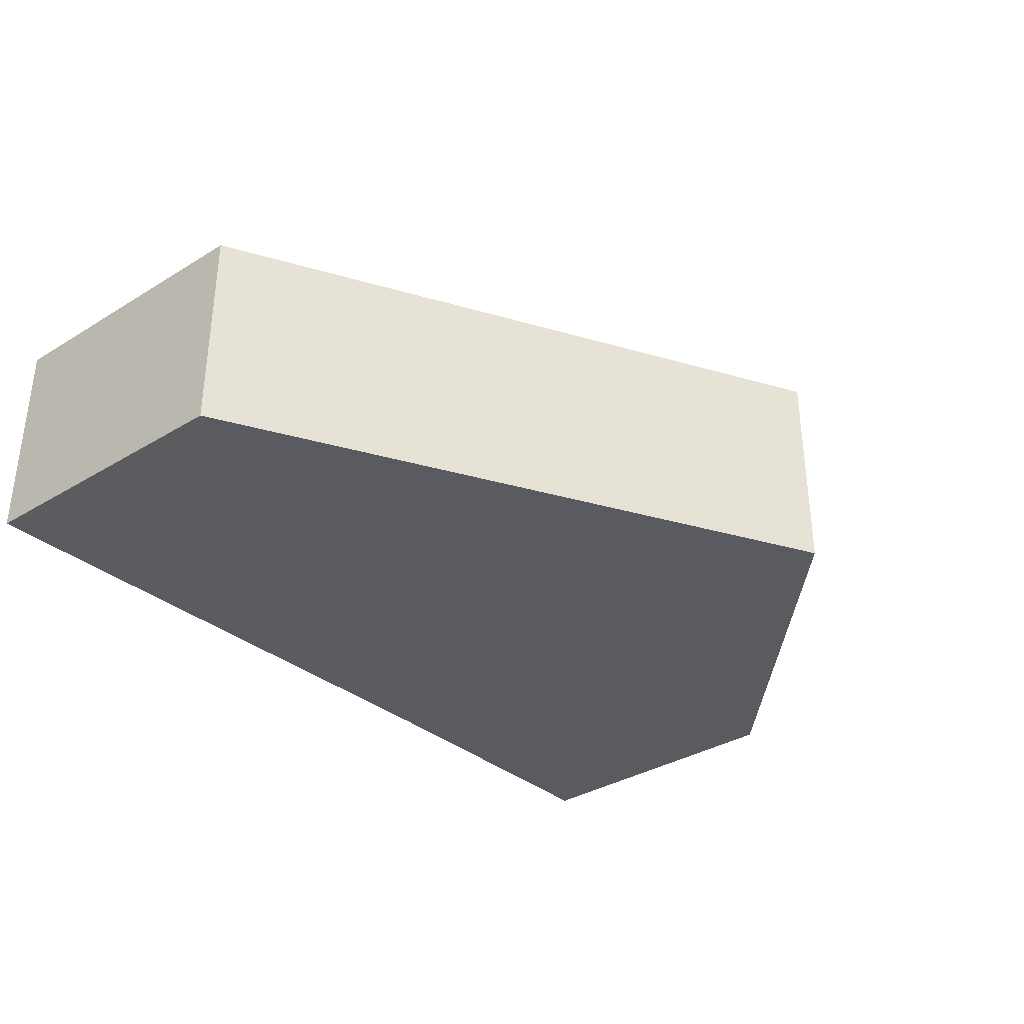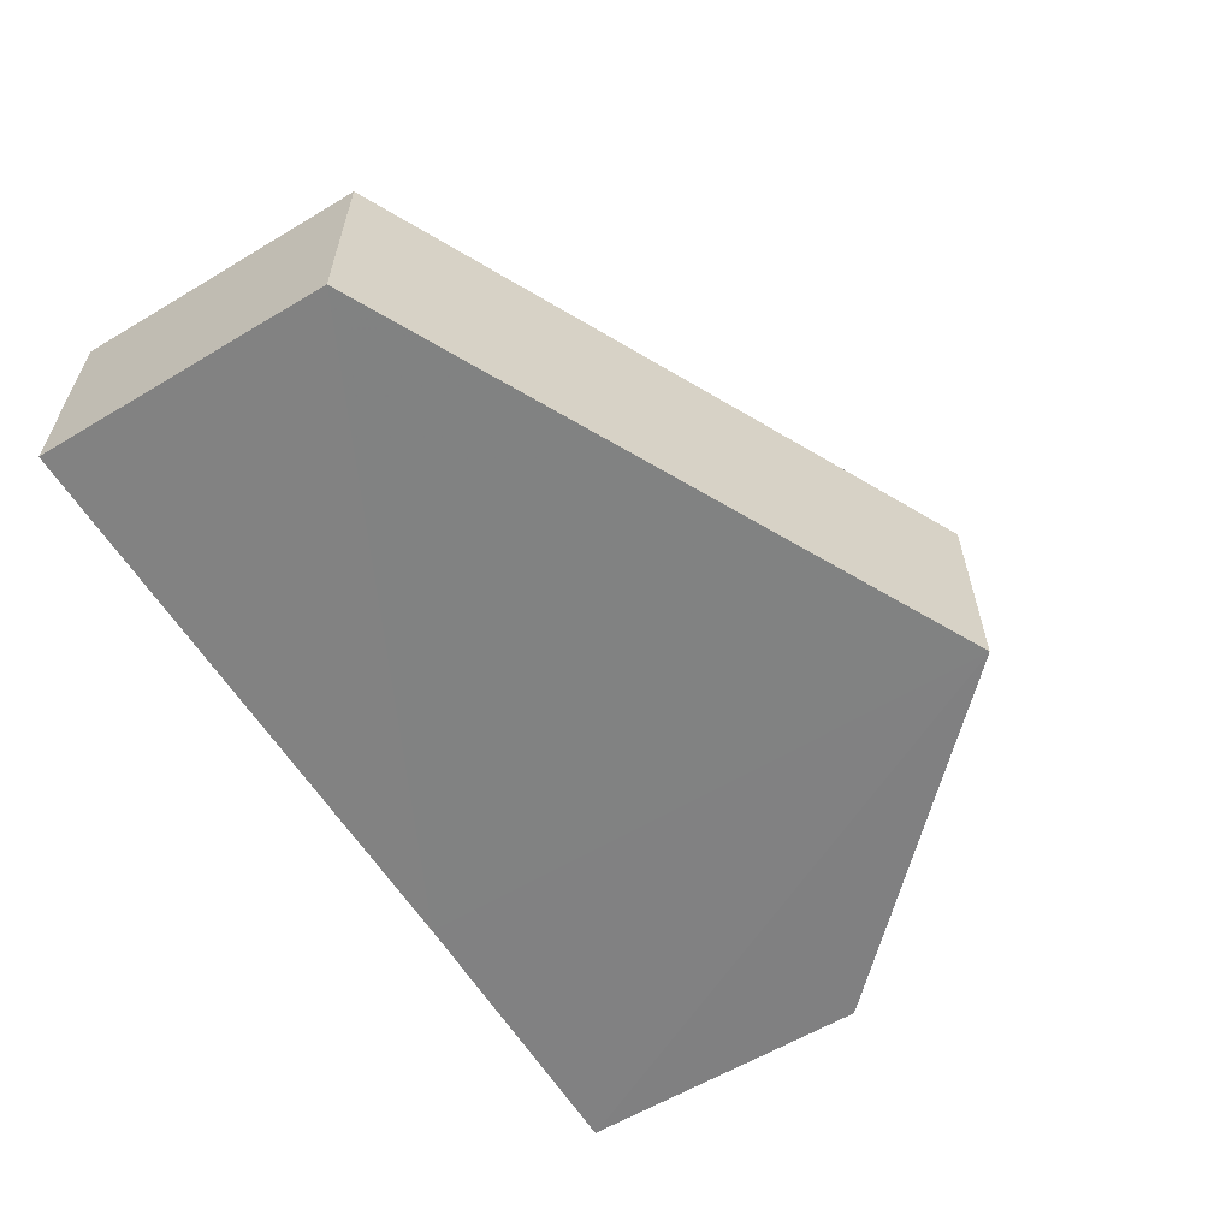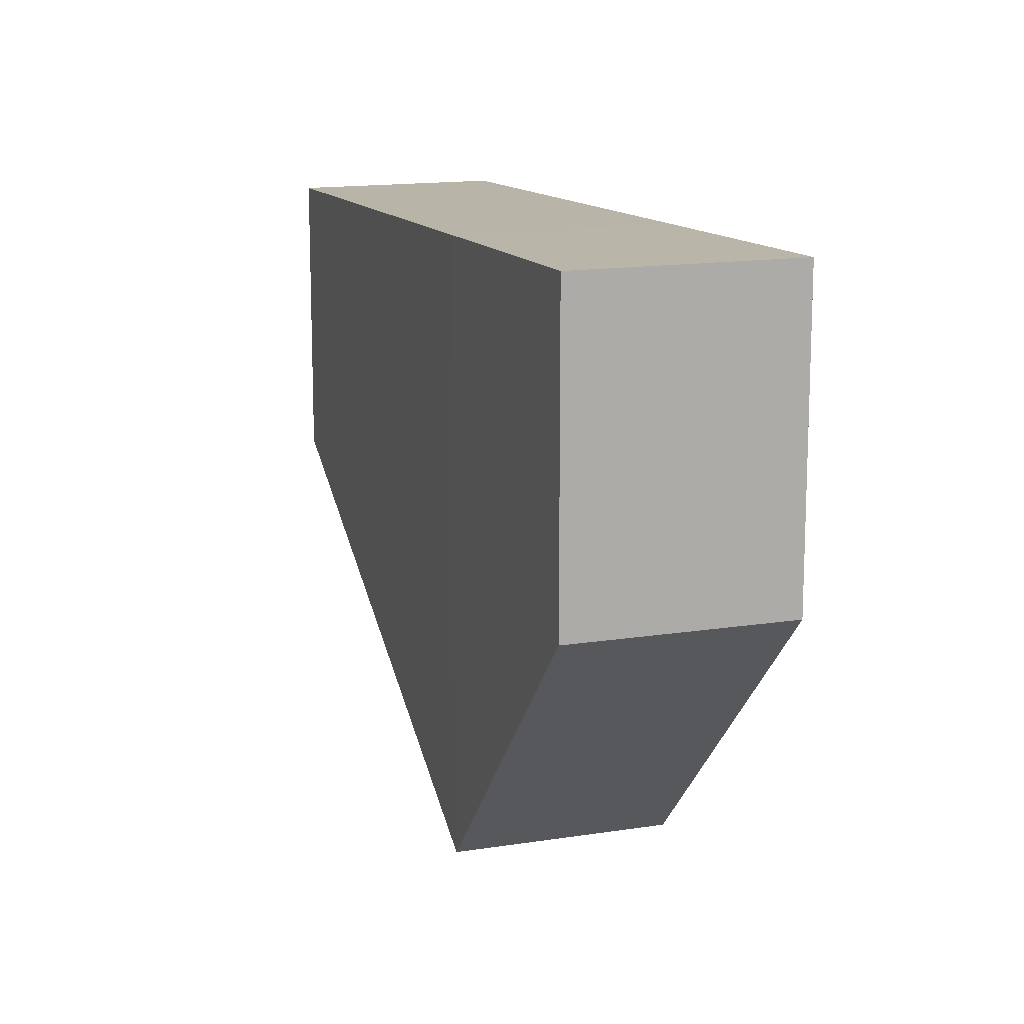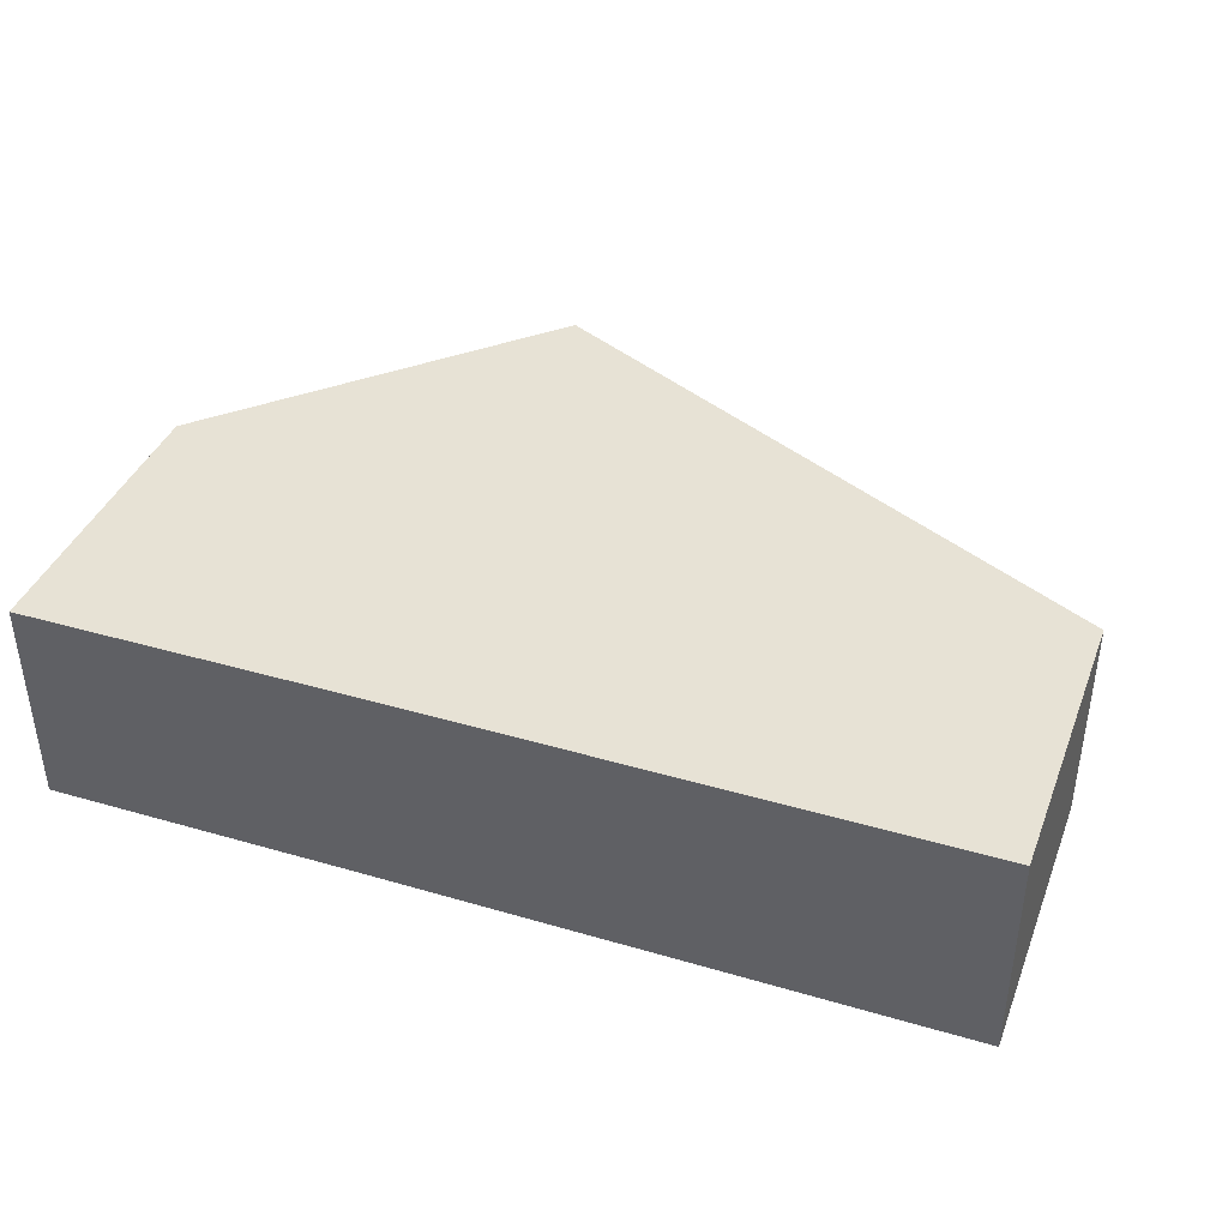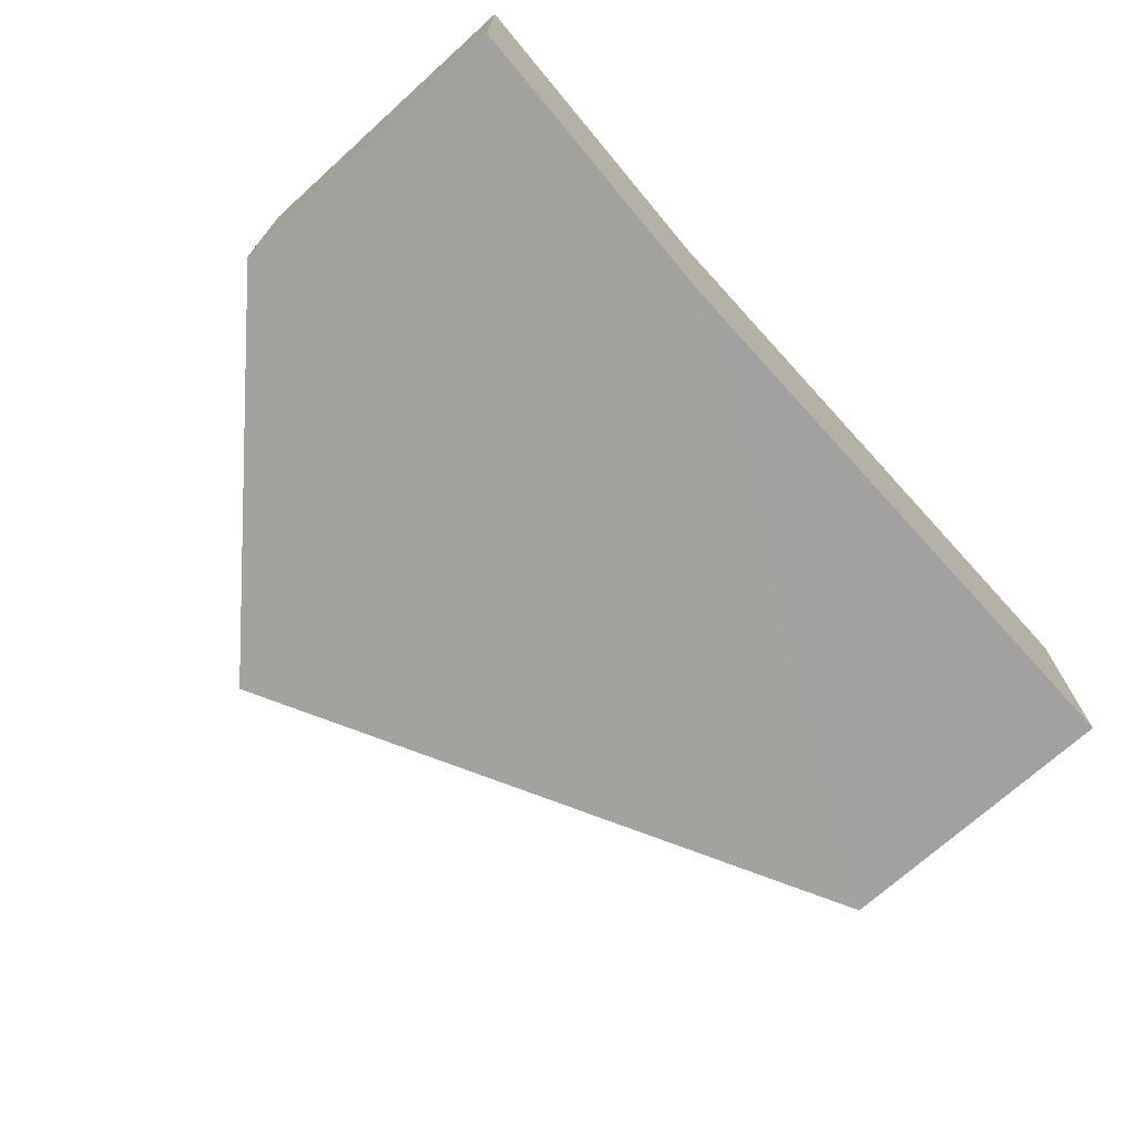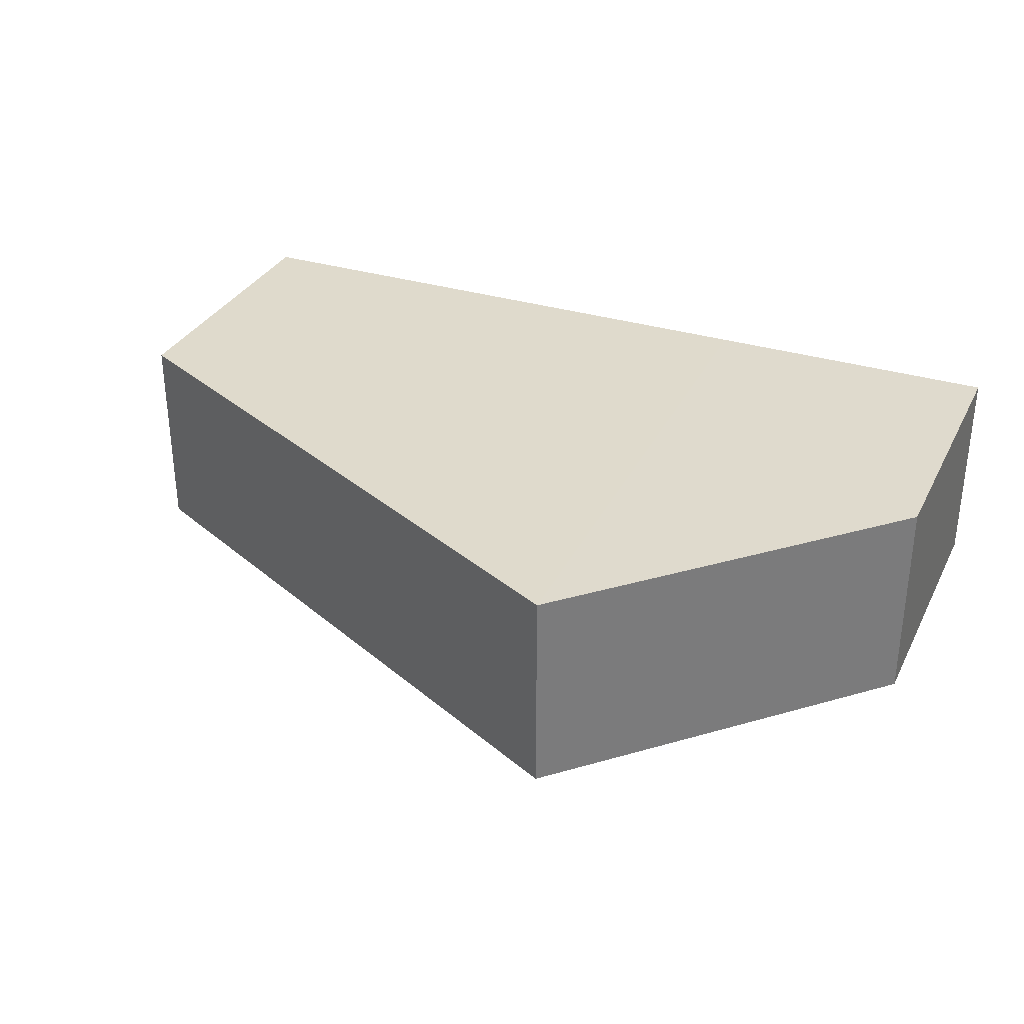
<metadata>
{"format":"obj","ext":"obj","renderer":"f3d","projection":"perspective","resolution":1024,"background":"white","views":[{"elev":-33.5,"azim":-48.7,"up":"+Z"},{"elev":-60.7,"azim":-58.6,"up":"+Z"},{"elev":13.1,"azim":72.0,"up":"+Y"},{"elev":39.9,"azim":-160.3,"up":"+Z"},{"elev":-72.2,"azim":131.6,"up":"+Z"},{"elev":32.5,"azim":23.3,"up":"+Z"}]}
</metadata>
<code>
o 106
v 2251 1881 13.26
v 2251 1881 13.26
v 2251 1881 13.26
v 2251 1881 13.26
v 2251 1881 13.26
v 2251 1881 13.26
v 2251 1881 13.26
v 2251 1881 13.26
v 2251 1881 13.26
v 2251 1881 13.26
v 2251 1881 13.26
v 2251 1881 13.26
v 2251 1881 13.26
v 2251 1881 13.26
v 2251 1881 13.26
v 2251 1881 13.26
v 2251 1881 13.26
v 2251 1881 13.26
v 2251 1881 13.26
v 2251 1881 13.26
v 2251 1881 13.26
v 2251 1881 13.26
v 2251 1881 13.26
v 2251 1881 13.26
v 2251 1881 13.26
v 2251 1881 13.26
v 2251 1881 13.26
v 2251 1881 13.26
v 2251 1881 13.26
v 2251 1881 13.26
f 1 2 3
f 2 4 5
f 6 7 4
f 8 7 9
f 10 6 11
f 10 12 9
f 10 13 14
f 13 15 16
f 17 18 9
f 19 18 20
f 17 21 22
f 21 18 23
f 22 24 25
f 26 24 12
f 27 12 24
f 26 15 28
f 27 28 15
f 11 28 29
f 30 24 29
f 1 23 29

</code>
